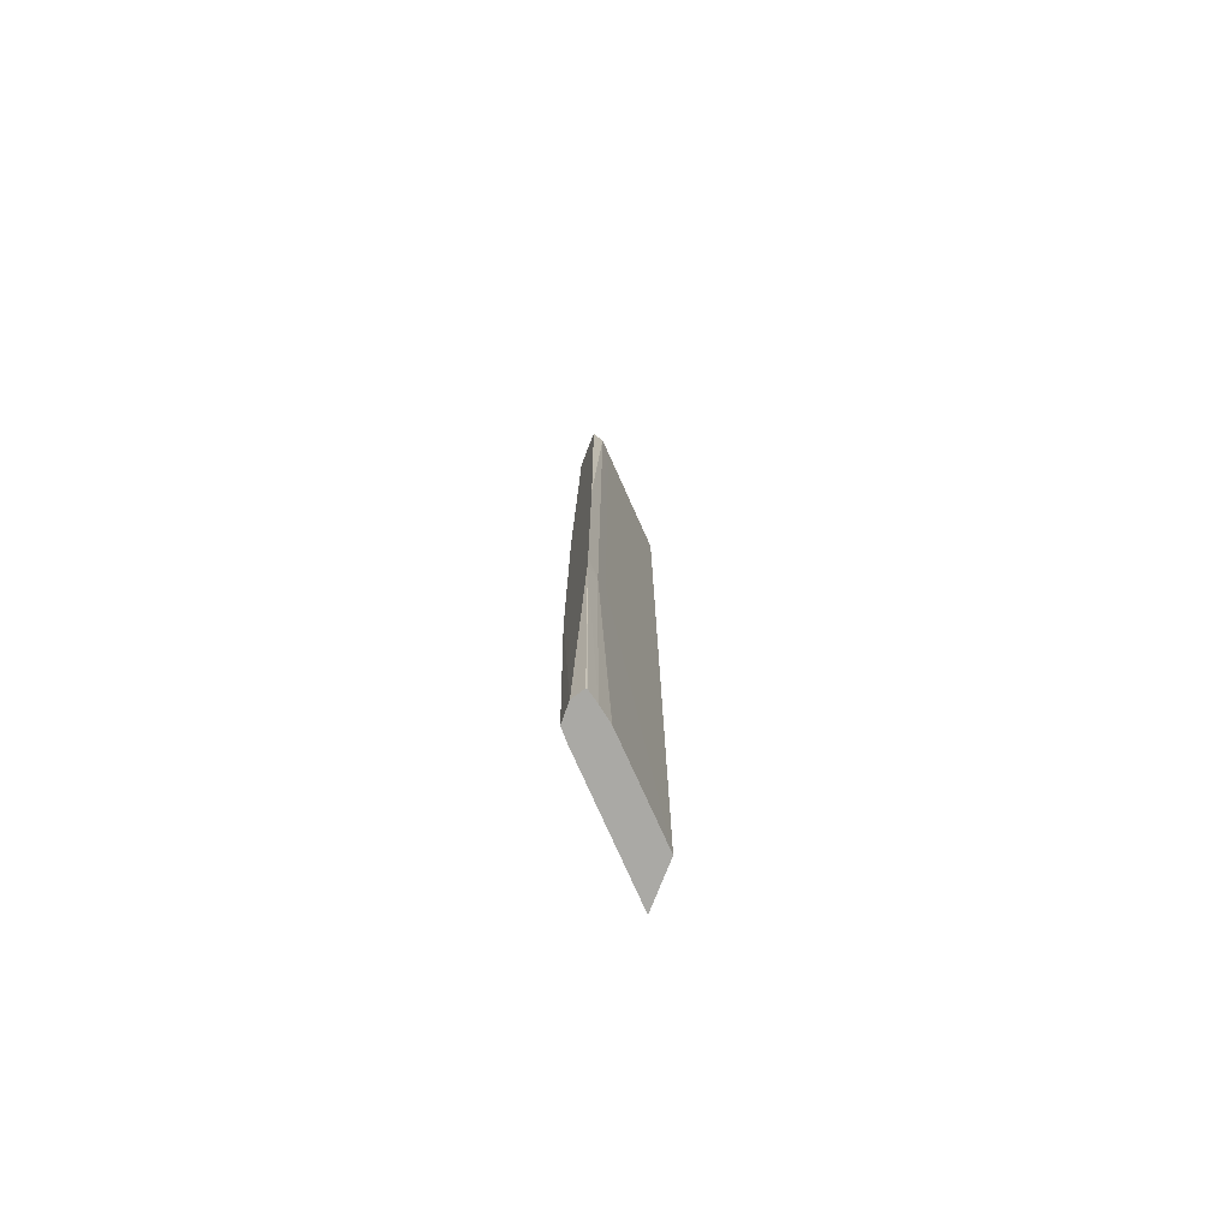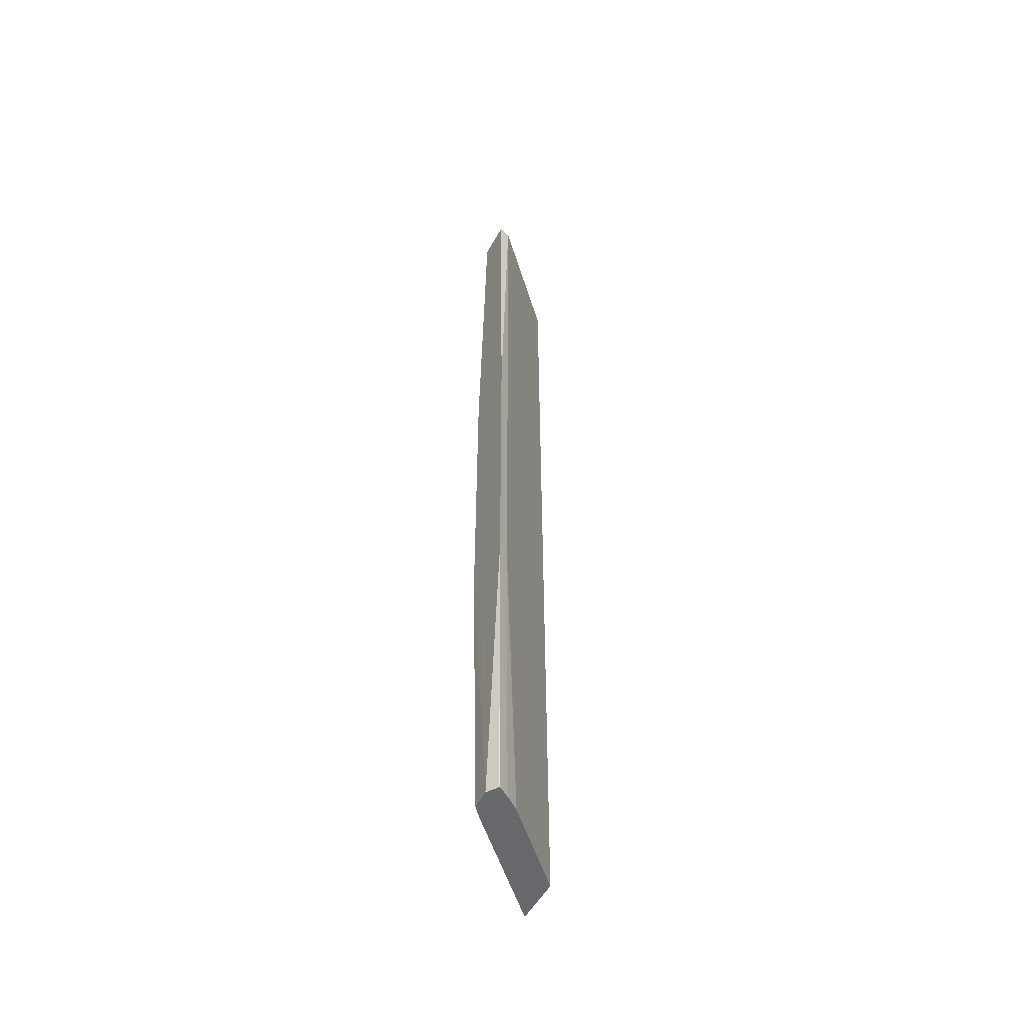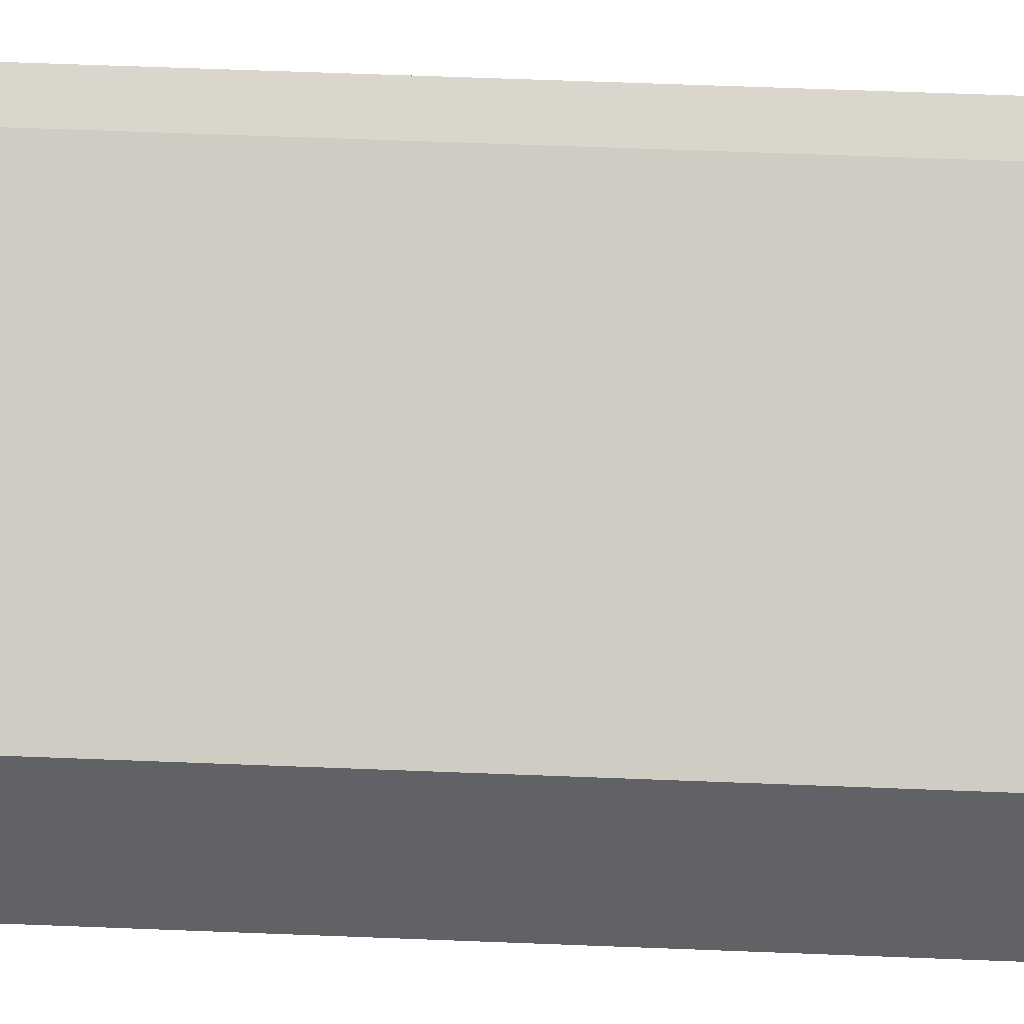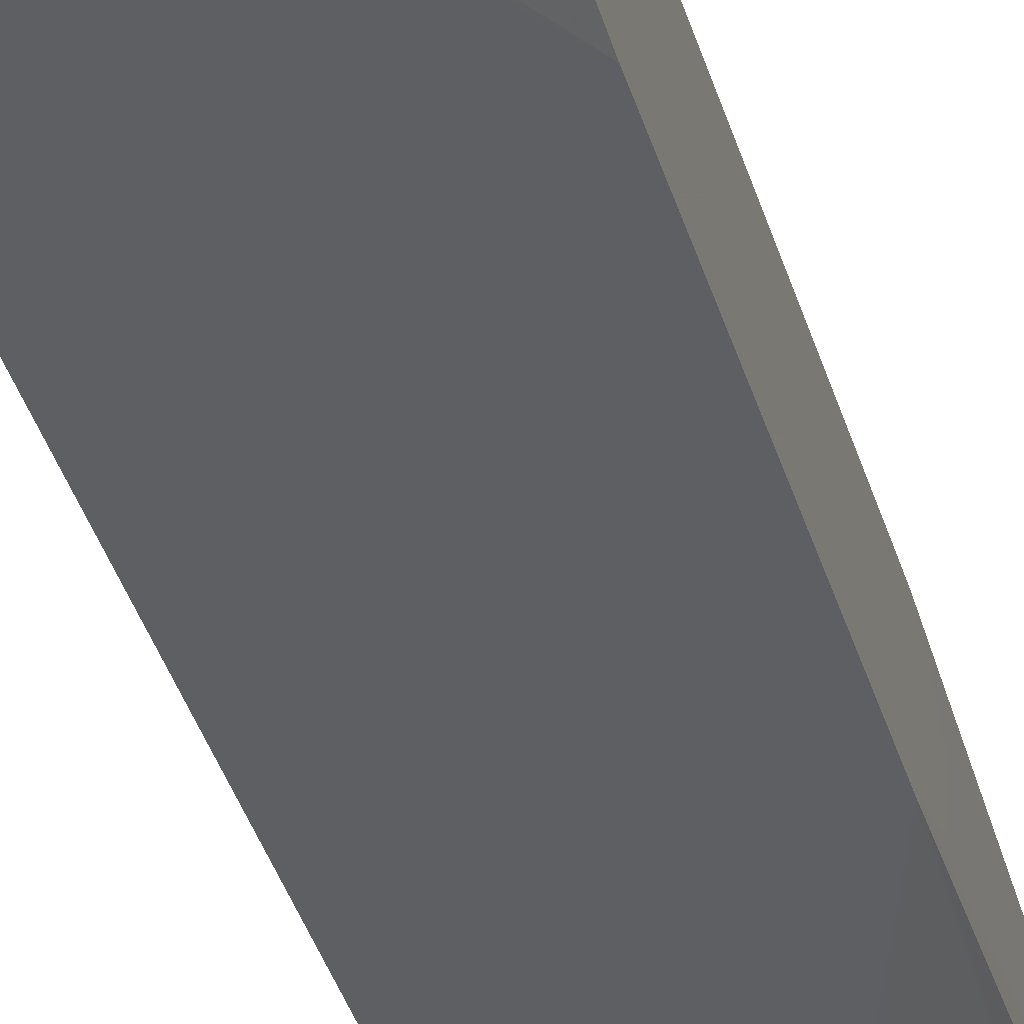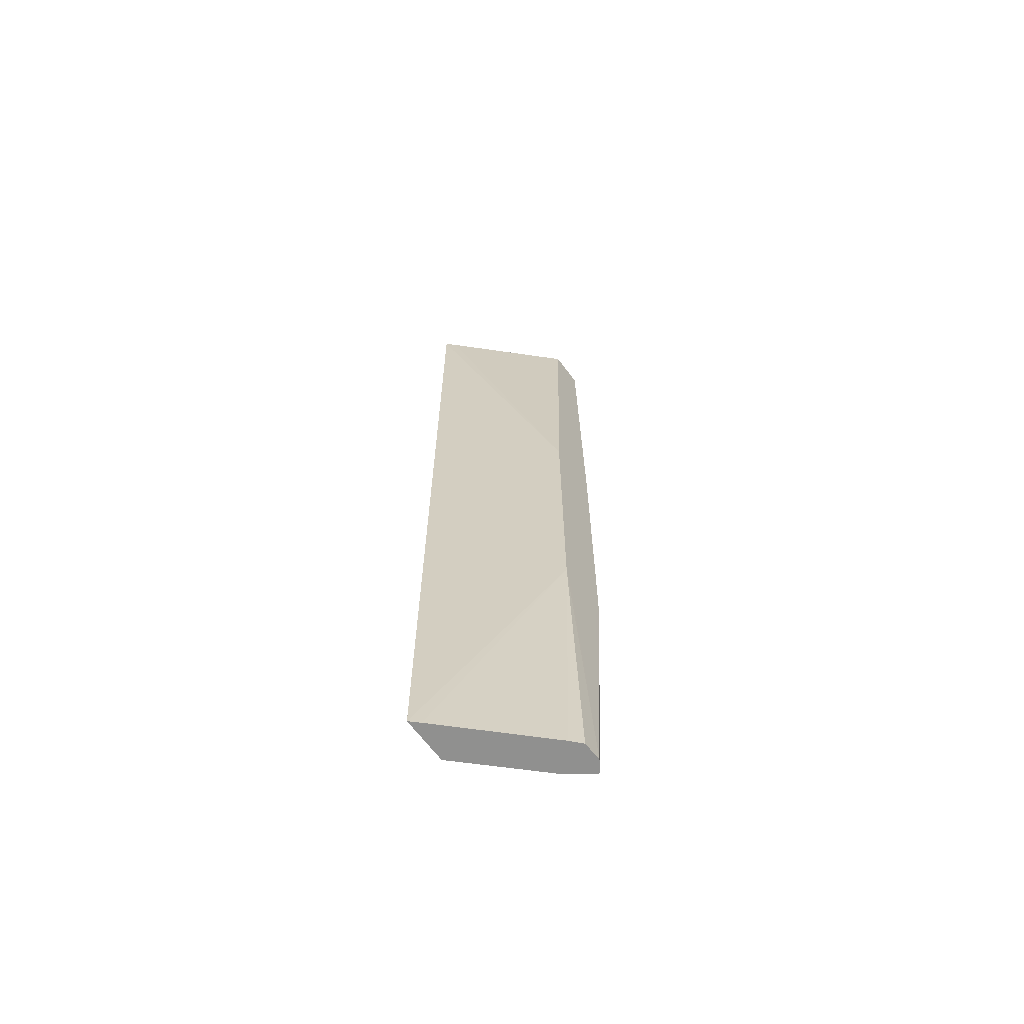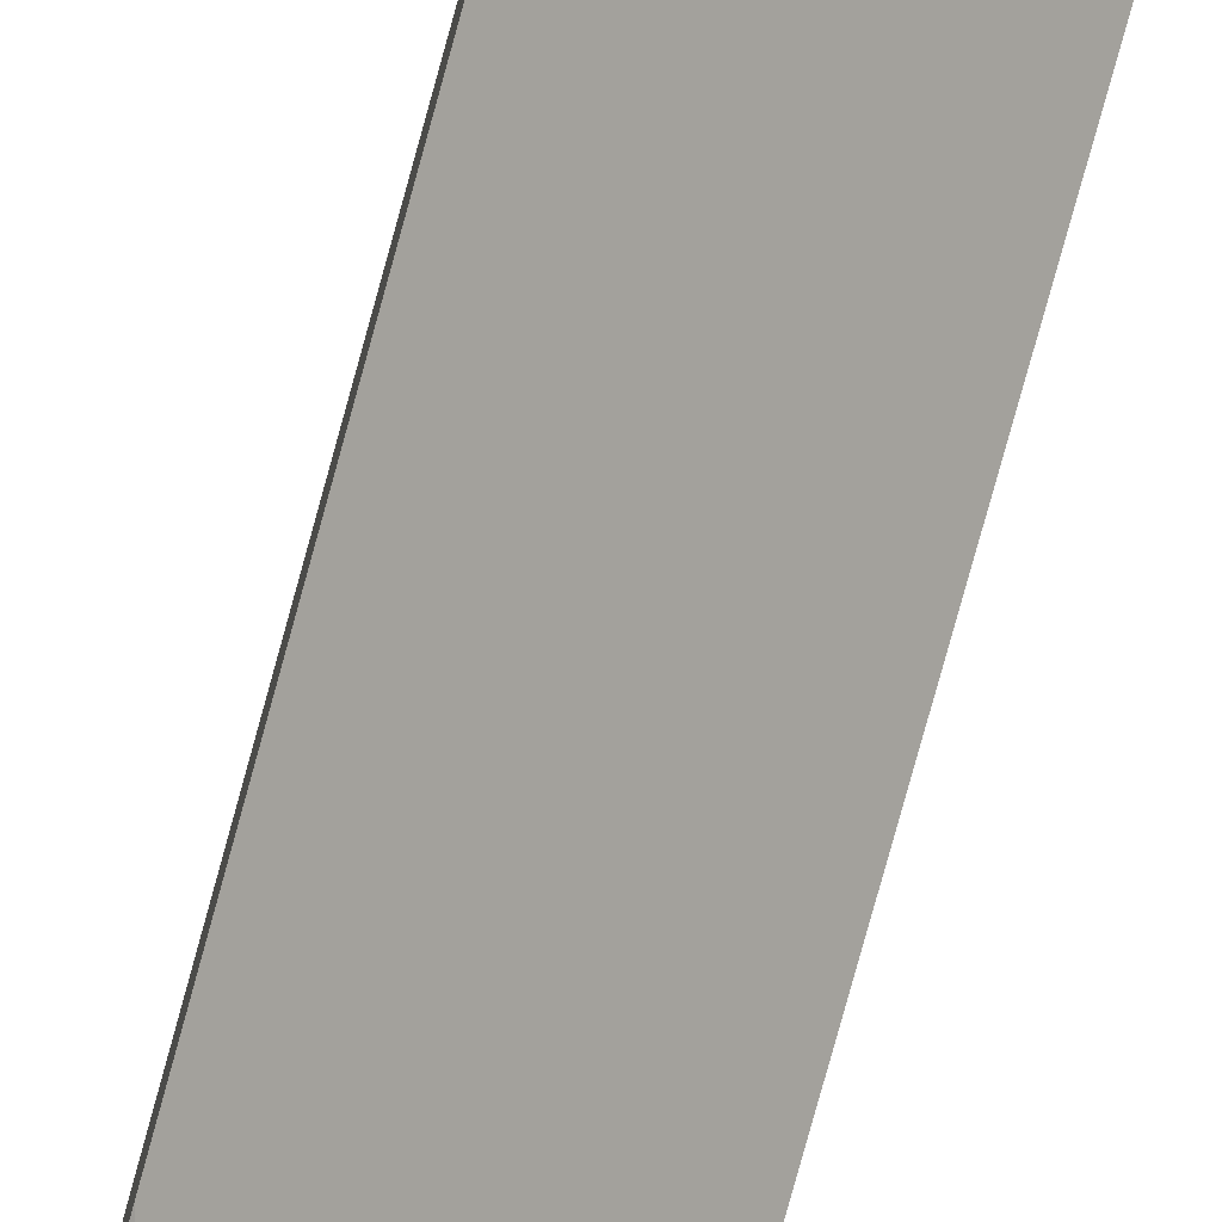
<metadata>
{"format":"obj","ext":"obj","renderer":"f3d","projection":"perspective","resolution":1024,"background":"white","views":[{"elev":-75.3,"azim":-21.3,"up":"+Y"},{"elev":-52.4,"azim":-28.3,"up":"+Y"},{"elev":39.1,"azim":93.2,"up":"+Z"},{"elev":-31.4,"azim":-166.6,"up":"+Z"},{"elev":-65.5,"azim":-143.3,"up":"+Y"},{"elev":-79.2,"azim":-15.4,"up":"+Z"}]}
</metadata>
<code>
v 0.07115 0.07972 0.02946
v 0.07115 0.07916 0.02946
v 0.07274 0.08493 0.02838
v 0.07274 0.1309 0.02838
v 0.07115 0.08493 0.02946
v 0.07115 0.04752 0.02946
v 0.07274 0.04752 0.02838
v 0.07418 0.1309 0.02696
v 0.07115 0.1309 0.02883
v 0.07115 0.08548 0.02946
v 0.07115 0.04464 0.02944
v 0.07274 0.04464 0.02838
v 0.07562 0.004206 0.02552
v 0.08524 0.004206 0.01603
v 0.07418 0.04752 0.02696
v 0.08524 0.1309 0.01603
v 0.07115 0.1309 0.02383
v 0.07115 0.04146 0.02853
v 0.07117 0.004206 0.02643
v 0.07212 0.004206 0.02793
v 0.07222 0.004206 0.02793
v 0.07228 0.004206 0.02791
v 0.07366 0.004206 0.02701
v 0.07556 0.004206 0.02558
v 0.08524 0.004206 0.0098
v 0.08524 0.1309 0.0098
v 0.0783 0.1309 0.01668
v 0.07115 0.08493 0.02218
v 0.07115 0.04002 0.0273
v 0.07125 0.004206 0.02384
v 0.07115 0.03903 0.02643
v 0.07115 0.03913 0.02418
v 0.07115 0.03955 0.02372
v 0.07115 0.04113 0.02305
v 0.07115 0.04464 0.02218
v 0.08411 0.004206 0.01087
v 0.08408 0.1309 0.0109
v 0.07252 0.004206 0.02242
v 0.08406 0.004206 0.01093
f 1 2 7
f 1 7 3
f 1 3 4
f 1 4 5
f 1 5 10
f 1 10 9
f 1 9 17
f 1 17 28
f 1 28 35
f 1 35 34
f 1 34 33
f 1 33 32
f 1 32 31
f 1 31 29
f 1 29 18
f 1 18 11
f 1 11 6
f 1 6 2
f 2 6 7
f 3 8 4
f 3 7 8
f 4 8 16
f 4 16 26
f 4 26 37
f 4 37 27
f 4 27 17
f 4 17 9
f 4 9 10
f 4 10 5
f 6 11 12
f 6 12 7
f 7 12 13
f 7 13 14
f 7 14 15
f 7 15 8
f 8 15 14
f 8 14 16
f 11 18 19
f 11 19 20
f 11 20 21
f 11 21 22
f 11 22 23
f 11 23 12
f 12 23 24
f 12 24 13
f 13 24 23
f 13 23 22
f 13 22 21
f 13 21 20
f 13 20 19
f 13 19 30
f 13 30 38
f 13 38 39
f 13 39 36
f 13 36 25
f 13 25 14
f 14 25 26
f 14 26 16
f 17 27 28
f 18 29 19
f 19 29 31
f 19 31 32
f 19 32 33
f 19 33 34
f 19 34 35
f 19 35 30
f 25 36 35
f 25 35 28
f 25 28 26
f 26 28 37
f 27 37 28
f 30 35 38
f 35 36 39
f 35 39 38

</code>
